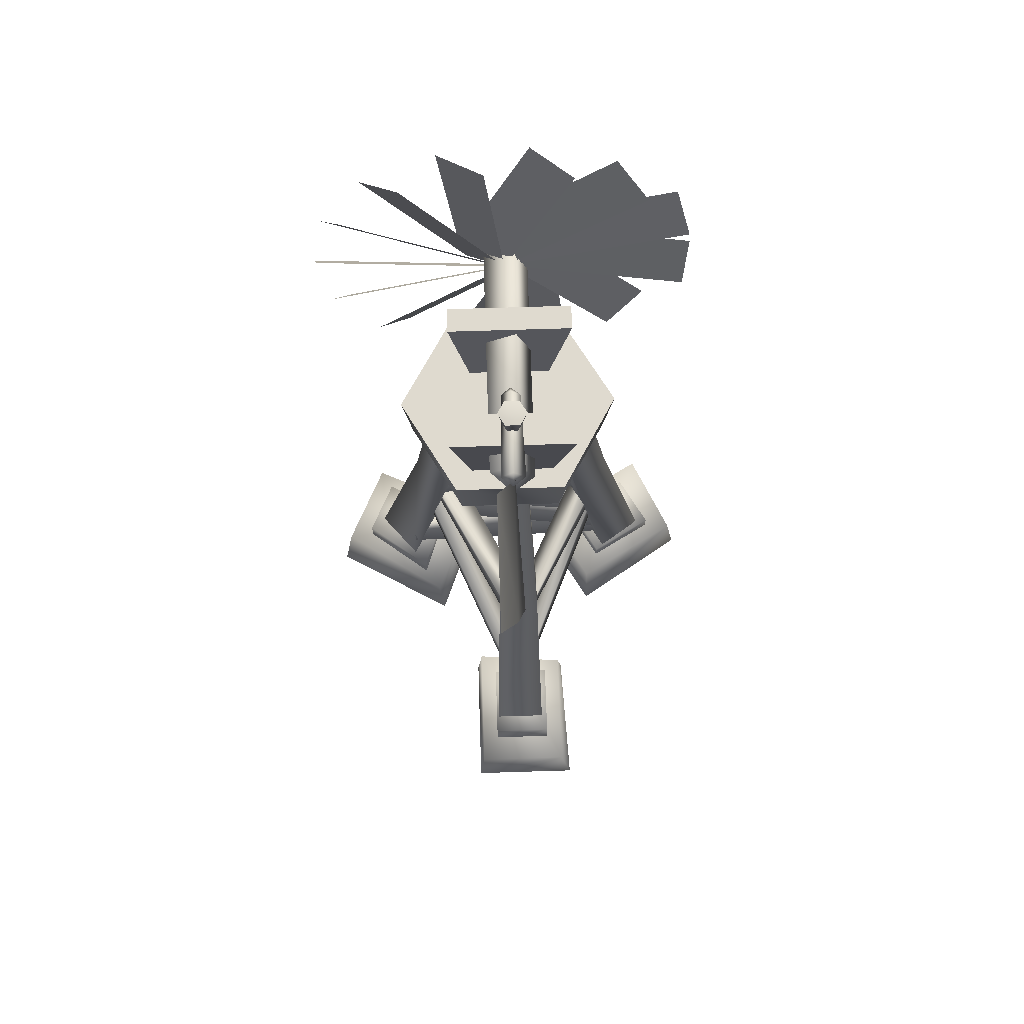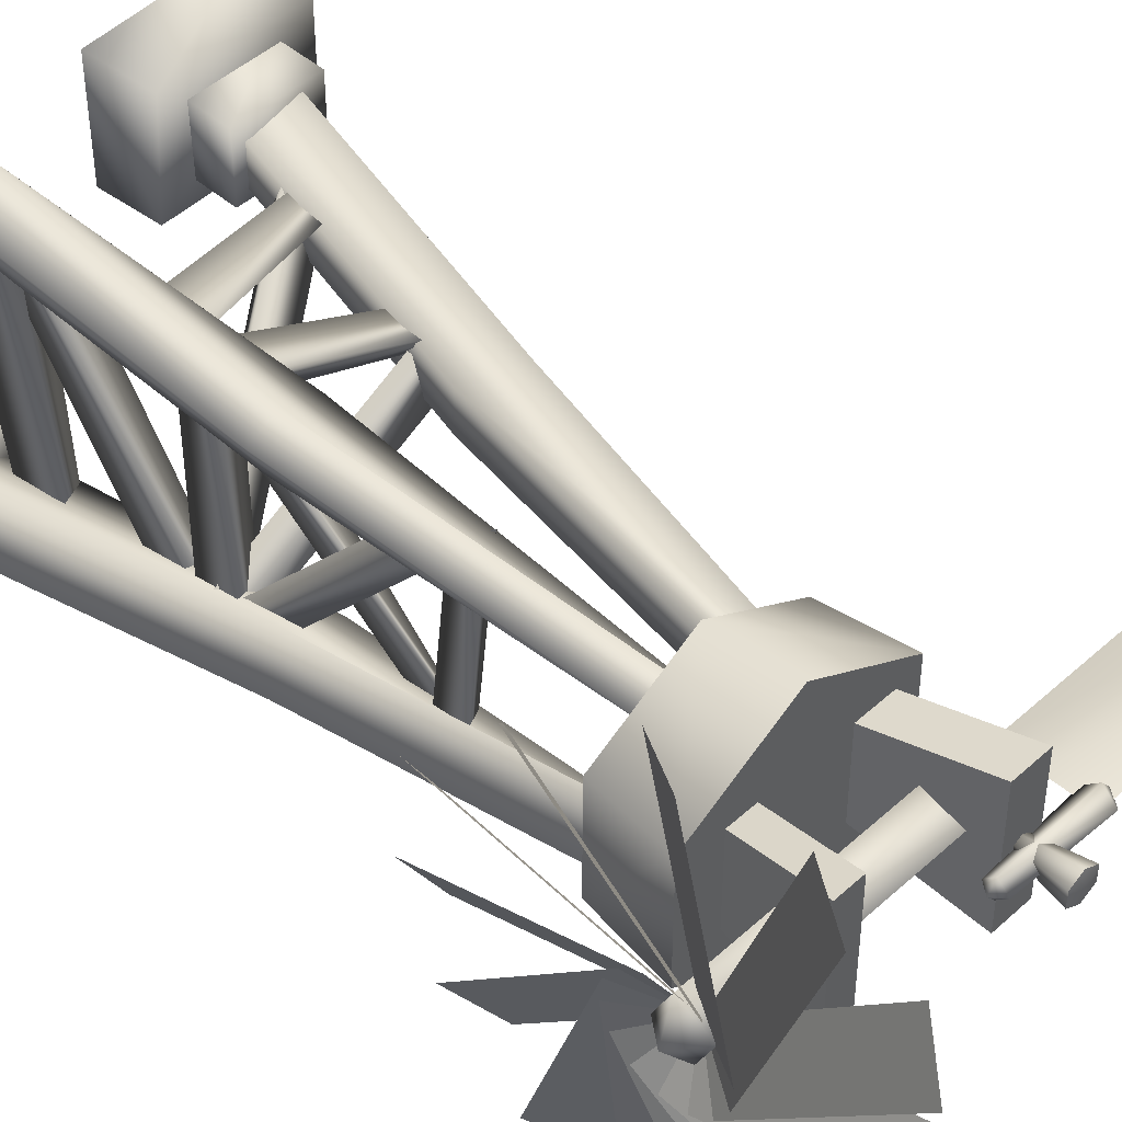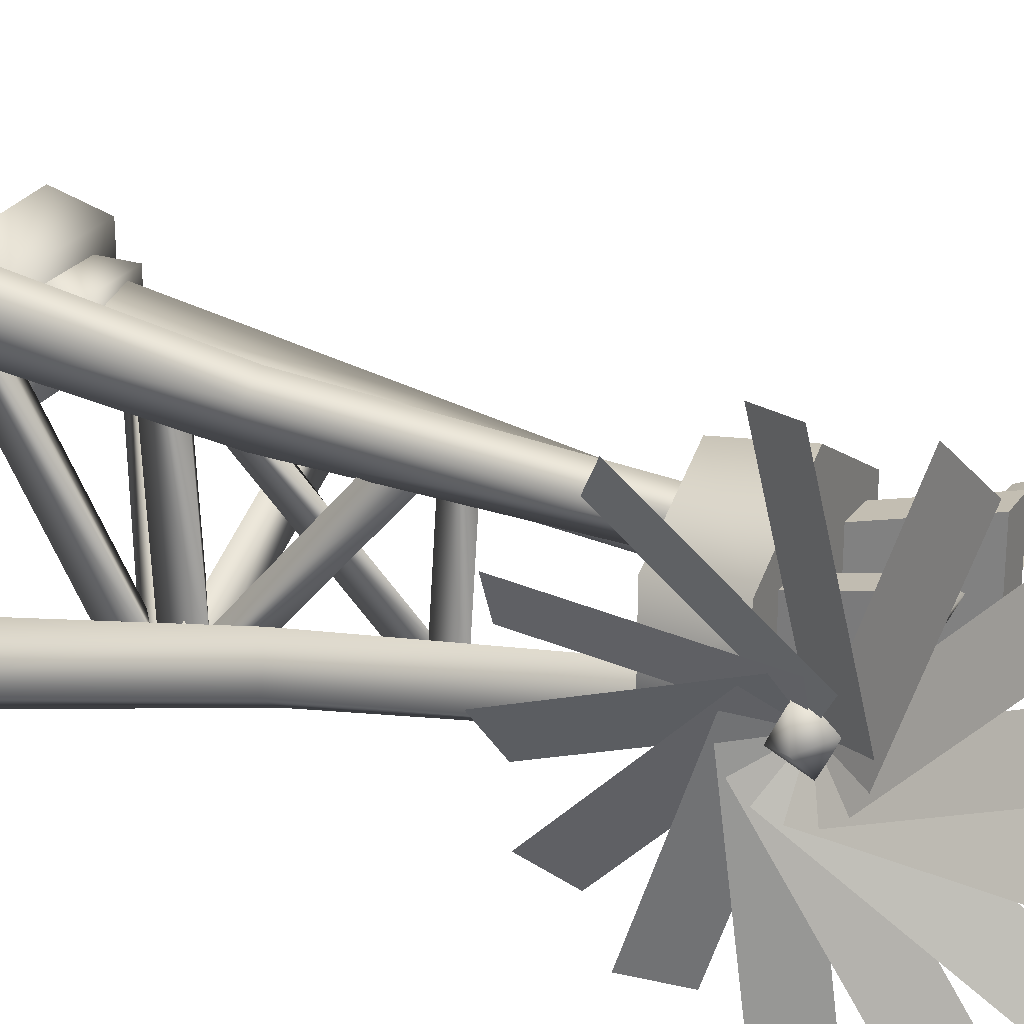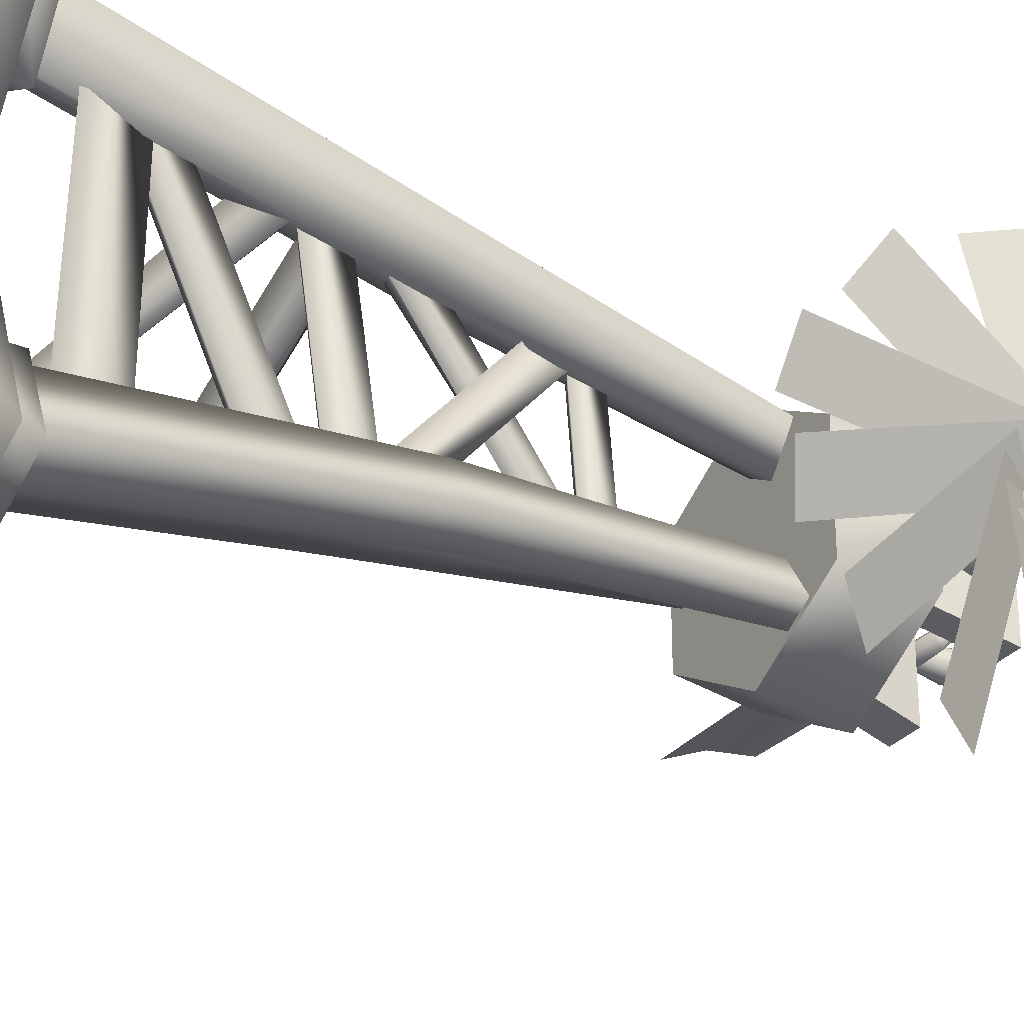
<metadata>
{"format":"obj","ext":"obj","renderer":"f3d","projection":"perspective","resolution":1024,"background":"white","views":[{"elev":70.9,"azim":-91.8,"up":"+Y"},{"elev":46.8,"azim":134.2,"up":"+Z"},{"elev":25.2,"azim":116.5,"up":"+Z"},{"elev":-30.0,"azim":58.4,"up":"+Z"}]}
</metadata>
<code>
o
v 1.541 7.493 -2.06
v 1.206 7.068 2.29
v 1.206 6.139 2.29
v 1.967 8.49 2.528
v 2.563 0.9704 3.907
v 1.99 0.9415 2.607
v 1.429 8.177 1.446
v 1.113 15.66 1.53
v 0.5398 15.16 0.7612
v 0.8647 11.38 -1.61
v 1.406 7.858 2.539
v 1.406 7.202 2.105
v 0.8647 10.72 -2.044
v 0.5698 11.05 -1.827
v 0.7502 7.53 2.322
v 1.406 7.858 2.539
v 0.8647 11.38 -1.61
v 0.5698 11.05 -1.827
v 0.8647 10.72 -2.044
v 1.406 7.202 2.105
v 0.7502 7.53 2.322
v 0.7673 7.029 -2.06
v 0.4321 6.604 2.29
v 1.206 7.068 2.29
v 1.541 7.493 -2.06
v 0.7673 7.029 -2.06
v 1.541 6.564 -2.06
v 1.206 6.139 2.29
v 0.4321 6.604 2.29
v 1.137 11.73 -1.799
v 0.7245 11.75 1.71
v 0.7237 11.06 1.783
v 1.136 11.03 -1.726
v 0.5549 11.38 -1.769
v 0.1422 11.41 1.74
v 0.7245 11.75 1.71
v 1.137 11.73 -1.799
v 0.5549 11.38 -1.769
v 1.136 11.03 -1.726
v 0.7237 11.06 1.783
v 0.1422 11.41 1.74
v 1.406 7.202 -1.929
v 1.406 7.858 -2.363
v 0.9328 11.38 1.786
v 1.191 10.72 2.22
v 1.406 7.858 -2.363
v 0.7502 7.53 -2.146
v 0.5353 11.05 2.003
v 0.9328 11.38 1.786
v 1.406 7.202 -1.929
v 1.191 10.72 2.22
v 0.5353 11.05 2.003
v 0.7502 7.53 -2.146
v 1.518 3.626 -3.137
v 1.815 3.566 3.154
v 2.02 2.317 3.264
v 1.518 2.377 -3.028
v 0.7917 3.001 -3.083
v 0.9755 2.942 3.209
v 1.815 3.566 3.154
v 0.7917 3.001 -3.083
v 1.518 2.377 -3.028
v 2.02 2.317 3.264
v 0.9755 2.942 3.209
v 0.8697 6.413 2.545
v -4.33 3.784 0.1189
v -4.105 3.068 0.2491
v 1.167 5.469 2.717
v 1.437 5.941 1.906
v -3.9 3.426 -0.3654
v -4.33 3.784 0.1189
v 0.8697 6.413 2.545
v 1.437 5.941 1.906
v 1.167 5.469 2.717
v -4.105 3.068 0.2491
v -3.9 3.426 -0.3654
v 1.213 7.096 -2.665
v 1.512 6.223 -2.773
v -3.655 2.713 -0.2003
v -3.953 3.586 -0.09168
v 1.512 6.223 -2.773
v 1.627 6.66 -1.992
v -3.539 3.15 0.5813
v -3.655 2.713 -0.2003
v 1.213 7.096 -2.665
v -3.953 3.586 -0.09168
v -3.539 3.15 0.5813
v 1.627 6.66 -1.992
v 1.454 6.532 -2.359
v 1.779 3.635 3.371
v 1.779 2.762 3.054
v 1.454 5.659 -2.677
v 0.6797 6.096 -2.518
v 1.005 3.198 3.212
v 1.779 3.635 3.371
v 1.454 6.532 -2.359
v 0.6797 6.096 -2.518
v 1.454 5.659 -2.677
v 1.779 2.762 3.054
v 1.005 3.198 3.212
v 0.9035 7.488 2.571
v -3.505 7.149 0.1032
v -3.505 6.221 0.1032
v 0.9035 6.559 2.571
v 1.29 7.023 1.9
v -3.118 6.685 -0.2758
v -3.505 7.149 0.1032
v 0.9035 7.488 2.571
v 1.29 7.023 1.9
v 0.9035 6.559 2.571
v -3.505 6.221 0.1032
v -3.118 6.685 -0.2758
v -2.778 7.488 -0.2724
v 1.261 7.488 -2.324
v 1.261 6.559 -2.324
v -2.778 6.559 -0.2724
v -2.391 7.023 0.3979
v 1.648 7.023 -1.654
v 1.261 7.488 -2.324
v -2.778 7.488 -0.2724
v -2.391 7.023 0.3979
v -2.778 6.559 -0.2724
v 1.261 6.559 -2.324
v 1.648 7.023 -1.654
v 0.3926 8.533 -2.021
v 0.5148 15.16 -1.272
v 0.7559 15.66 -1.882
v 1.425 8.703 -2.746
v 0.8146 1.251 -3.231
v 2.039 1.273 -4.269
v -2.117 8.269 0.6799
v -0.987 15.26 0.3829
v -1.815 15.56 0.3829
v -3.314 8.704 0.6799
v -3.982 1.259 0.5717
v -5.178 1.275 0.8715
v 2.109 8.703 -2.279
v 1.318 15.66 -1.558
v 0.8354 15.16 -0.7204
v 0.7559 15.66 -1.882
v 1.425 8.703 -2.746
v 2.869 1.26 -3.657
v 2.039 1.273 -4.269
v 1.593 8.533 -1.314
v 0.5148 15.16 -1.272
v 0.3926 8.533 -2.021
v 0.8146 1.251 -3.231
v 2.245 1.251 -2.405
v 0.5398 15.16 0.7612
v 1.429 8.177 1.446
v 0.2333 8.177 2.136
v -0.03544 15.16 1.093
v 1.36 8.49 2.879
v 0.4887 15.66 1.89
v 1.113 15.66 1.53
v 1.773 0.9704 4.363
v 2.563 0.9704 3.907
v 1.967 8.49 2.528
v 0.9779 0.9415 3.191
v 1.99 0.9415 2.607
v -0.987 15.26 0.3829
v -2.117 8.269 0.6799
v -2.117 8.269 -0.2923
v -0.987 15.26 -0.2894
v -3.337 8.704 -0.419
v -1.815 15.56 -0.2894
v -1.815 15.56 0.3829
v -5.178 1.275 -0.5644
v -5.178 1.275 0.8715
v -3.314 8.704 0.6799
v -3.982 1.259 -0.3999
v -3.982 1.259 0.5717
v 1.541 6.564 -2.06
v 2.324 16.74 1.311
v -0.06707 14.92 2.459
v 2.122 14.92 1.195
v -0.7855 19.36 -0.01871
v -0.9714 19.6 -0.01871
v -0.9714 19.36 0.219
v -0.9714 19.36 -0.2564
v -0.9714 19.6 -0.01871
v -0.9714 19.13 -0.01871
v -0.9714 19.36 -0.2564
v -0.9714 19.36 0.219
v -0.9714 19.13 -0.01871
v -1.915 16.52 -0.979
v -2.202 19.12 -1.55
v -1.37 19.12 -1.55
v -1.083 16.52 -0.979
v -1.915 16.52 0.9734
v -2.202 19.12 1.583
v -2.202 19.12 -1.55
v -1.915 16.52 -0.979
v -2.202 19.12 1.583
v -1.37 19.12 1.583
v -1.37 19.12 -1.55
v -2.202 19.12 -1.55
v 1.647 18.77 1.583
v 1.028 18.77 1.583
v 0.7413 16.52 0.9734
v 1.36 16.52 0.9734
v 1.028 18.77 1.583
v 1.028 18.77 -1.55
v 0.7413 16.52 -0.979
v 0.7413 16.52 0.9734
v 1.028 18.77 -1.55
v 1.647 18.77 -1.55
v 1.36 16.52 -0.979
v 0.7413 16.52 -0.979
v 1.647 18.77 -1.55
v 1.647 18.77 1.583
v 1.36 16.52 0.9734
v 1.36 16.52 -0.979
v 1.028 18.77 -1.55
v 1.028 18.77 1.583
v 1.647 18.77 1.583
v 1.647 18.77 -1.55
v -1.083 16.52 0.9734
v -1.37 19.12 1.583
v -2.202 19.12 1.583
v -1.915 16.52 0.9734
v -1.37 19.12 1.583
v -1.083 16.52 0.9734
v -1.083 16.52 -0.979
v -1.37 19.12 -1.55
v -3.35 19.36 -0.01871
v -3.108 19.36 0.2903
v -3.108 19.67 -0.01871
v -3.108 19.06 -0.01871
v -3.108 19.36 -0.3277
v -2.091 20.15 0.1778
v -1.794 20.2 -0.0695
v -2.091 20.15 -0.1873
v -1.774 20.15 0.3604
v -1.458 20.15 0.1778
v -1.458 20.15 -0.1873
v -1.774 20.15 -0.3699
v -1.774 20.15 0.3604
v -2.091 20.15 0.1778
v -1.774 18.15 -0.004736
v -1.458 20.15 0.1778
v -1.458 20.15 -0.1873
v -2.091 20.15 -0.1873
v -1.774 18.15 -0.004736
v -1.774 20.15 -0.3699
v 2.122 14.92 -1.334
v 2.324 16.74 -1.45
v -0.06707 14.92 -2.598
v -0.06707 16.74 -2.83
v -2.458 16.74 1.311
v -0.06707 16.74 -0.0695
v -2.458 16.74 -1.45
v -0.06707 16.74 2.691
v 2.324 16.74 1.311
v 2.324 16.74 -1.45
v -0.06707 16.74 -2.83
v 2.122 14.92 1.195
v -0.06707 14.92 2.459
v -0.06707 14.92 -0.0695
v 2.122 14.92 -1.334
v -0.06707 14.92 -2.598
v -2.257 14.92 1.195
v -2.257 14.92 -1.334
v -3.108 19.36 0.2903
v -0.9714 19.13 -0.01871
v -0.9714 19.36 0.219
v -3.108 19.67 -0.01871
v -3.108 19.06 -0.01871
v -0.9714 19.36 -0.2564
v -3.108 19.36 -0.3277
v -0.9714 19.6 -0.01871
v -2.458 16.74 -1.45
v -2.257 14.92 -1.334
v -2.257 14.92 1.195
v -2.458 16.74 1.311
v -0.06707 16.74 2.691
v -3.009 18 -0.02044
v -2.541 18.2 -0.5846
v -2.541 17.43 -0.2216
v 3.477 17.43 -0.2216
v -2.541 17.79 0.5437
v -2.541 17.43 -0.2216
v 3.477 18.2 -0.5846
v -2.541 18.2 -0.5846
v 3.477 18.56 0.1807
v -2.541 18.56 0.1807
v 3.477 17.79 0.5437
v 3.946 18 -0.02044
v 3.477 18.56 0.1807
v 3.477 17.79 0.5437
v 3.477 17.43 -0.2216
v 3.477 18.2 -0.5846
v -2.541 18.56 0.1807
v -2.541 18.2 -0.5846
v -2.541 17.79 0.5437
v -2.541 18.56 0.1807
v -2.541 17.43 -0.2216
v -2.541 17.79 0.5437
v -2.877 19.53 0.009885
v -2.877 18.49 0.009885
v -6.477 19.53 0.1555
v -2.877 17.51 -0.4238
v -6.477 18.49 0.009885
v -6.477 17.51 -0.4238
v 3.184 18 0.01873
v 3.814 18.1 1.141
v 3.765 13.26 1.615
v 3.184 17.96 -0.02003
v 3.765 17.46 -5.002
v 3.134 18.58 -4.849
v 3.814 16.85 -0.1734
v 3.184 17.97 -0.03549
v 3.765 19.68 -4.741
v 3.134 20.62 -4.119
v 3.814 17.03 -0.658
v 3.184 18.01 -0.05198
v 3.765 22.98 0.5686
v 3.134 22.58 1.623
v 3.814 18.41 -1.106
v 3.184 18.02 -0.04386
v 3.765 22.23 2.671
v 3.134 21.42 3.448
v 3.814 18.84 -0.821
v 3.184 18.04 -0.01446
v 3.765 17.97 4.767
v 3.134 16.86 4.614
v 3.814 19.15 0.1389
v 3.184 17.98 -0.04734
v 3.765 21.56 -3.545
v 3.134 22.14 -2.577
v 3.814 17.4 -1.016
v 3.184 18.02 0.01285
v 3.765 15.07 3.715
v 3.134 14.5 2.747
v 3.814 18.6 0.9812
v 3.184 18.03 -0.03047
v 3.765 20.65 4.241
v 3.134 19.57 4.587
v 3.814 19.11 -0.3767
v 3.184 17.99 0.01749
v 3.765 13.02 -0.6031
v 3.134 13.42 -1.657
v 3.814 17.59 1.072
v 3.184 17.97 0.009374
v 3.765 13.77 -2.706
v 3.134 14.58 -3.483
v 3.814 17.16 0.7865
v 3.184 17.97 -0.004019
v 3.765 15.35 -4.276
v 3.134 16.43 -4.622
v 3.814 16.89 0.3422
v 3.184 17.99 -0.05322
v 3.765 22.74 -1.65
v 3.134 22.84 -0.5275
v 3.814 17.9 -1.176
v 3.134 13.16 0.493
v -0.2977 -0.389 2.577
v 1.646 -0.389 5.618
v 1.668 1.088 5.364
v 3.934 1.145 4.286
v 2.217 1.088 1.297
v 0.04373 1.088 2.552
v 1.668 1.088 5.364
v -5.444 2.072 1.003
v -5.444 2.072 -0.5937
v -5.444 0.8687 -0.5937
v -5.444 0.8687 1.003
v -5.444 2.072 -0.5937
v -3.485 2.072 -0.5937
v -3.485 0.8687 -0.5937
v -5.444 0.8687 -0.5937
v -3.485 2.072 -0.5937
v -3.485 2.072 1.003
v -3.485 0.8687 1.003
v -3.485 0.8687 -0.5937
v -3.485 2.072 1.003
v -5.444 2.072 1.003
v -5.444 0.8687 1.003
v -3.485 0.8687 1.003
v -3.485 2.072 -0.5937
v -5.444 2.072 -0.5937
v -5.444 2.072 1.003
v -3.485 2.072 1.003
v -6.161 1.088 1.461
v -6.161 1.088 -1.049
v -6.31 -0.389 -1.18
v -6.31 -0.389 1.769
v -6.161 1.088 -1.049
v -2.714 1.145 -1.041
v -2.705 -0.389 -1.18
v -6.31 -0.389 -1.18
v -2.714 1.145 -1.041
v -2.913 1.088 1.461
v -2.705 -0.389 1.606
v -2.705 -0.389 -1.18
v -2.913 1.088 1.461
v -6.161 1.088 1.461
v -6.31 -0.389 1.769
v -2.705 -0.389 1.606
v -2.714 1.145 -1.041
v -6.161 1.088 -1.049
v -6.161 1.088 1.461
v -2.913 1.088 1.461
v 2.421 1.145 -1.16
v 3.885 1.088 -4.281
v 1.61 1.088 -5.342
v -0.2728 1.088 -2.398
v 1.679 1.753 -4.598
v 3.127 1.753 -3.923
v 3.127 0.8687 -3.923
v 1.679 0.8687 -4.598
v 3.127 1.753 -3.923
v 2.299 1.753 -2.147
v 2.299 0.8687 -2.147
v 3.127 0.8687 -3.923
v 2.299 1.753 -2.147
v 0.3407 1.753 -2.822
v 0.3407 0.8687 -2.822
v 2.299 0.8687 -2.147
v 0.3407 1.753 -2.822
v 1.679 1.753 -4.598
v 1.679 0.8687 -4.598
v 0.3407 0.8687 -2.822
v 2.299 1.753 -2.147
v 3.127 1.753 -3.923
v 1.679 1.753 -4.598
v 0.3407 1.753 -2.822
v 0.7489 1.585 2.904
v 2.132 1.585 2.105
v 2.132 0.8687 2.105
v 0.7489 0.8687 2.904
v 2.132 1.585 2.105
v 3.112 1.585 3.801
v 3.112 0.8687 3.801
v 2.132 0.8687 2.105
v 3.112 1.585 3.801
v 1.728 1.585 4.6
v 1.728 0.8687 4.6
v 3.112 0.8687 3.801
v 1.728 1.585 4.6
v 0.7489 1.585 2.904
v 0.7489 0.8687 2.904
v 1.728 0.8687 4.6
v 3.112 1.585 3.801
v 2.132 1.585 2.105
v 0.7489 1.585 2.904
v 1.728 1.585 4.6
v 0.04373 1.088 2.552
v 2.217 1.088 1.297
v 2.256 -0.389 1.102
v -0.2977 -0.389 2.577
v 2.217 1.088 1.297
v 3.934 1.145 4.286
v 4.059 -0.389 4.225
v 2.256 -0.389 1.102
v 3.934 1.145 4.286
v 1.668 1.088 5.364
v 1.646 -0.389 5.618
v 4.059 -0.389 4.225
v 1.61 1.088 -5.342
v 3.885 1.088 -4.281
v 4.067 -0.389 -4.36
v 1.394 -0.389 -5.607
v -0.2728 1.088 -2.398
v -0.4924 -0.389 -2.27
v 2.543 -0.389 -1.093
v 3.885 1.088 -4.281
v 2.421 1.145 -1.16
v -0.2728 1.088 -2.398
v 0.04373 1.088 2.552
g Geoset0
f 1 2 3
f 4 5 6
f 6 7 4
f 8 4 7
f 7 9 8
f 10 11 12
f 12 13 10
f 14 15 16
f 16 17 14
f 18 19 20
f 20 21 18
f 22 23 24
f 24 25 22
f 26 27 28
f 28 29 26
f 30 31 32
f 32 33 30
f 34 35 36
f 36 37 34
f 38 39 40
f 40 41 38
f 42 43 44
f 44 45 42
f 46 47 48
f 48 49 46
f 50 51 52
f 52 53 50
f 54 55 56
f 56 57 54
f 58 59 60
f 60 54 58
f 61 62 63
f 63 64 61
f 65 66 67
f 67 68 65
f 69 70 71
f 71 72 69
f 73 74 75
f 75 76 73
f 77 78 79
f 79 80 77
f 81 82 83
f 83 84 81
f 85 86 87
f 87 88 85
f 89 90 91
f 91 92 89
f 93 94 95
f 95 96 93
f 97 98 99
f 99 100 97
f 101 102 103
f 103 104 101
f 105 106 107
f 107 108 105
f 109 110 111
f 111 112 109
f 113 114 115
f 115 116 113
f 117 118 119
f 119 120 117
f 121 122 123
f 123 124 121
f 125 126 127
f 127 128 125
f 129 125 128
f 128 130 129
f 131 132 133
f 133 134 131
f 135 131 134
f 134 136 135
f 137 138 139
f 140 138 137
f 137 141 140
f 142 143 141
f 141 137 142
f 142 137 144
f 139 144 137
f 144 139 145
f 146 147 148
f 145 146 144
f 148 144 146
f 144 148 142
f 149 150 151
f 151 152 149
f 152 151 153
f 153 154 152
f 155 154 153
f 156 157 158
f 153 158 155
f 158 153 156
f 156 153 151
f 151 159 156
f 159 151 150
f 150 160 159
f 161 162 163
f 163 164 161
f 164 163 165
f 165 166 164
f 167 166 165
f 168 169 170
f 165 170 167
f 170 165 168
f 168 165 163
f 163 171 168
f 171 163 162
f 162 172 171
f 3 173 1
g Geoset1
f 174 175 176
f 177 178 179
f 177 180 181
f 177 182 183
f 177 184 185
f 186 187 188
f 188 189 186
f 190 191 192
f 192 193 190
f 194 195 196
f 196 197 194
f 198 199 200
f 200 201 198
f 202 203 204
f 204 205 202
f 206 207 208
f 208 209 206
f 210 211 212
f 212 213 210
f 214 215 216
f 216 217 214
f 218 219 220
f 220 221 218
f 222 223 224
f 224 225 222
f 226 227 228
f 226 229 227
f 226 230 229
f 226 228 230
f 231 232 233
f 234 232 231
f 235 232 234
f 236 232 235
f 237 232 236
f 233 232 237
f 238 239 240
f 238 240 241
f 242 241 240
f 239 243 244
f 245 244 243
f 245 242 244
f 174 176 246
f 247 174 246
f 247 246 248
f 249 247 248
f 250 251 252
f 253 251 250
f 254 251 253
f 255 251 254
f 256 251 255
f 252 251 256
f 257 258 259
f 260 257 259
f 261 260 259
f 258 262 259
f 262 263 259
f 263 261 259
f 264 265 266
f 267 264 266
f 264 268 265
f 268 269 265
f 268 270 269
f 270 271 269
f 270 267 271
f 267 266 271
f 249 248 272
f 272 248 273
f 272 273 274
f 275 272 274
f 275 274 175
f 276 275 175
f 276 175 174
f 277 278 279
f 280 281 282
f 283 280 282
f 283 282 284
f 285 283 284
f 285 284 286
f 287 285 286
f 280 287 281
f 287 286 281
f 288 289 290
f 288 290 291
f 288 291 292
f 288 292 289
f 277 293 294
f 277 295 296
f 277 297 298
g Geoset2
f 305 306 307
f 308 309 310
f 308 311 309
f 312 313 314
f 312 315 313
f 316 317 318
f 316 319 317
f 320 321 322
f 320 323 321
f 324 325 326
f 324 327 325
f 328 329 330
f 328 331 329
f 332 333 334
f 332 335 333
f 336 337 338
f 336 339 337
f 340 341 342
f 340 343 341
f 344 345 346
f 344 347 345
f 348 349 350
f 348 351 349
f 352 353 354
f 352 355 353
f 305 307 356
f 299 300 301
f 300 302 303
f 304 303 302
f 303 301 300
g Geoset3
f 357 358 359
f 360 361 362
f 362 363 360
f 364 365 366
f 366 367 364
f 368 369 370
f 370 371 368
f 372 373 374
f 374 375 372
f 376 377 378
f 378 379 376
f 380 381 382
f 382 383 380
f 384 385 386
f 386 387 384
f 388 389 390
f 390 391 388
f 392 393 394
f 394 395 392
f 396 397 398
f 398 399 396
f 400 401 402
f 402 403 400
f 404 405 406
f 406 407 404
f 408 409 410
f 410 411 408
f 412 413 414
f 414 415 412
f 416 417 418
f 418 419 416
f 420 421 422
f 422 423 420
f 424 425 426
f 426 427 424
f 428 429 430
f 430 431 428
f 432 433 434
f 434 435 432
f 436 437 438
f 438 439 436
f 440 441 442
f 442 443 440
f 444 445 446
f 446 447 444
f 448 449 450
f 450 451 448
f 452 453 454
f 454 455 452
f 456 457 458
f 458 459 456
f 460 461 462
f 462 463 460
f 464 460 463
f 463 465 464
f 466 462 467
f 467 468 466
f 465 466 468
f 468 469 465
f 359 470 357

</code>
